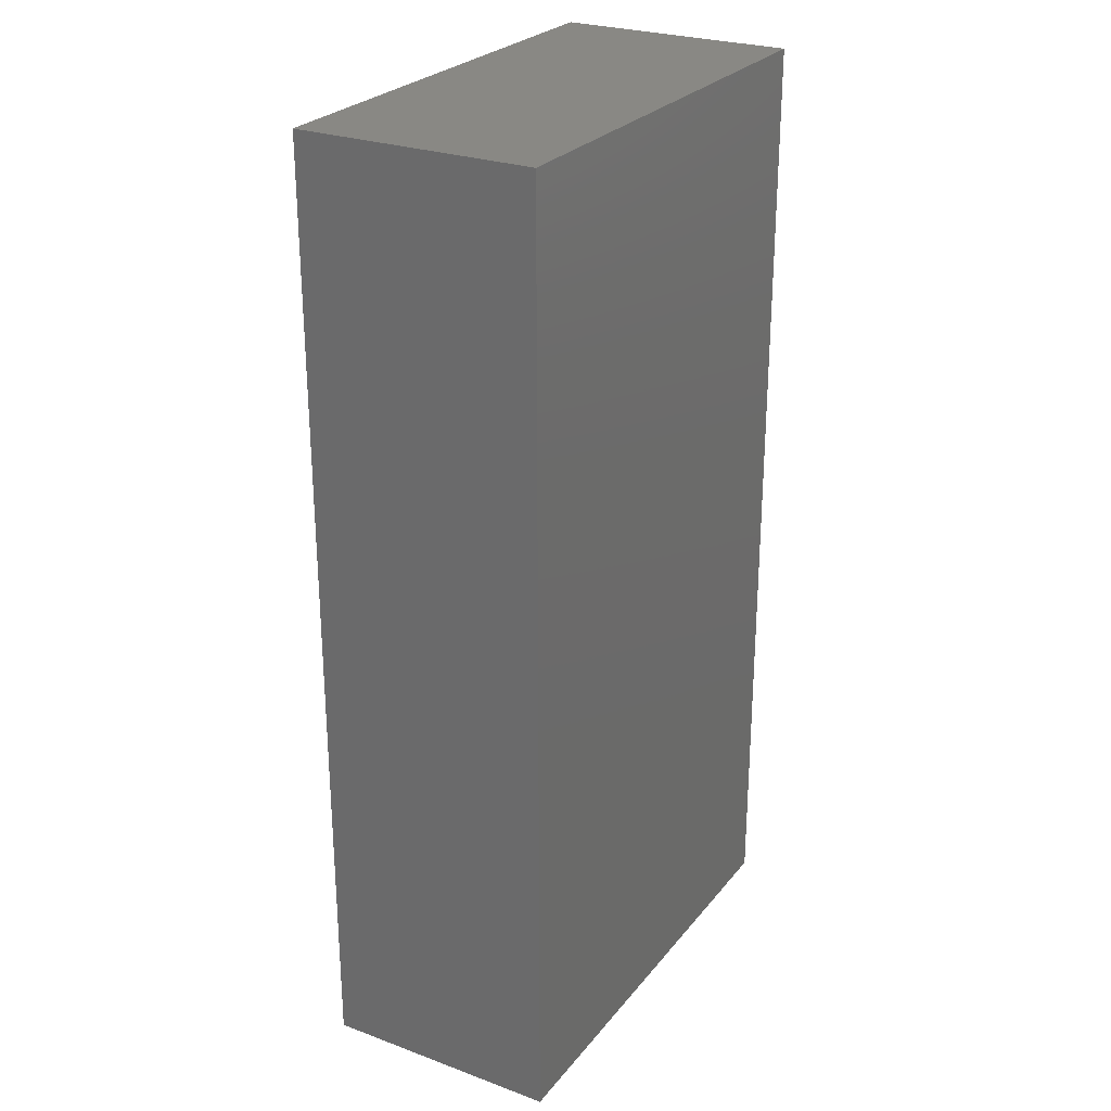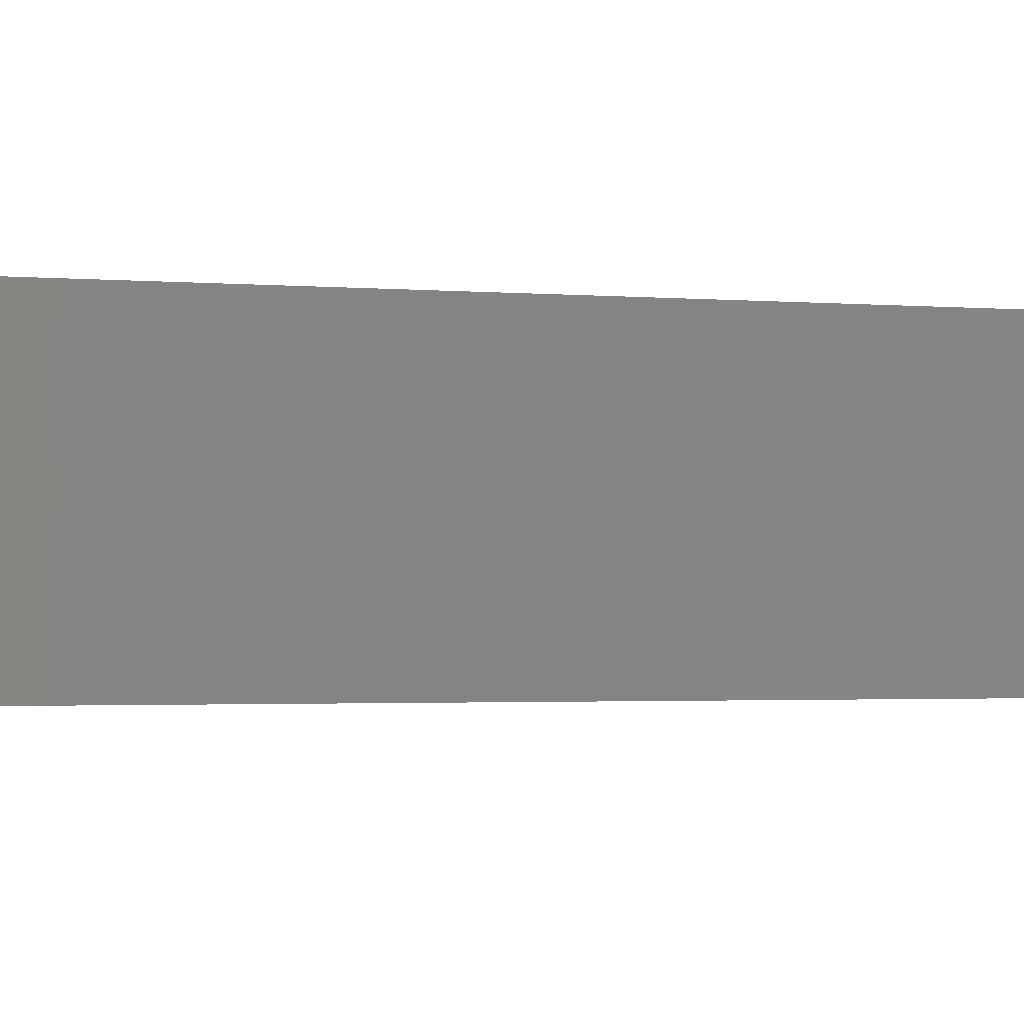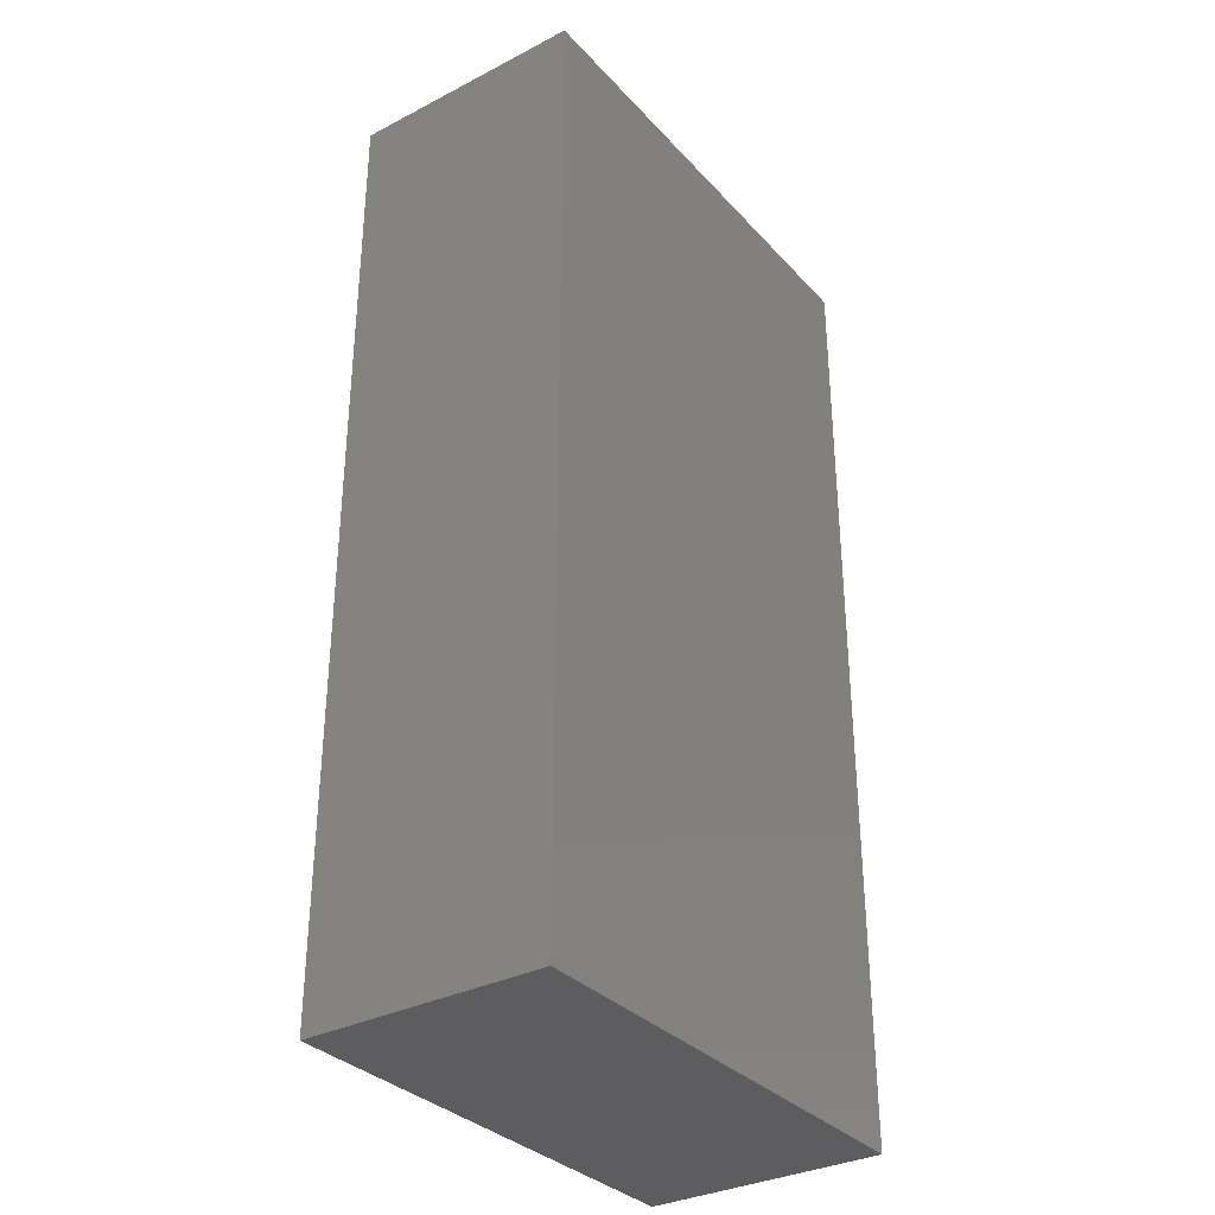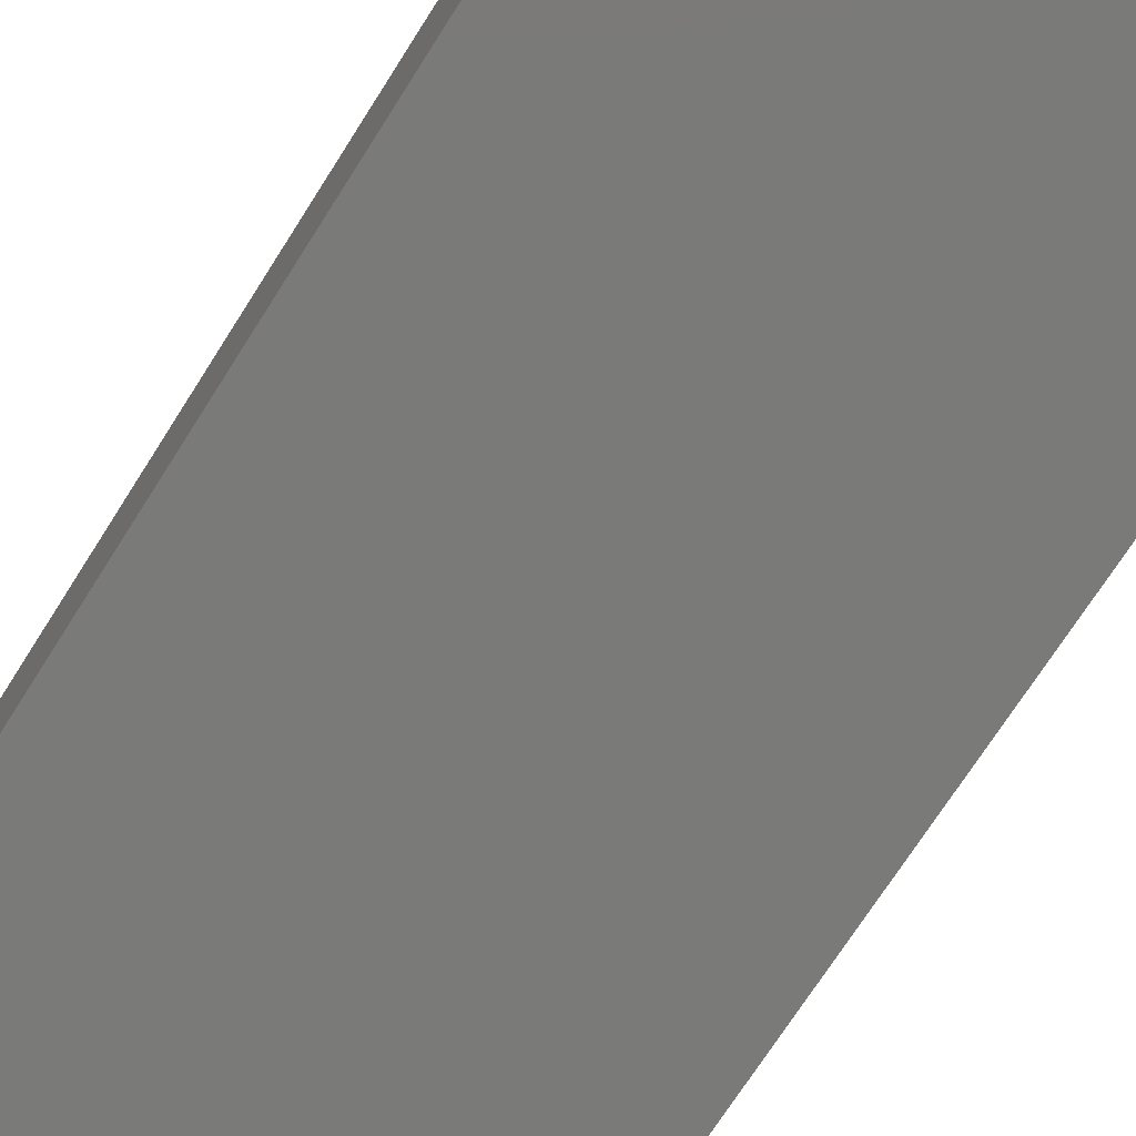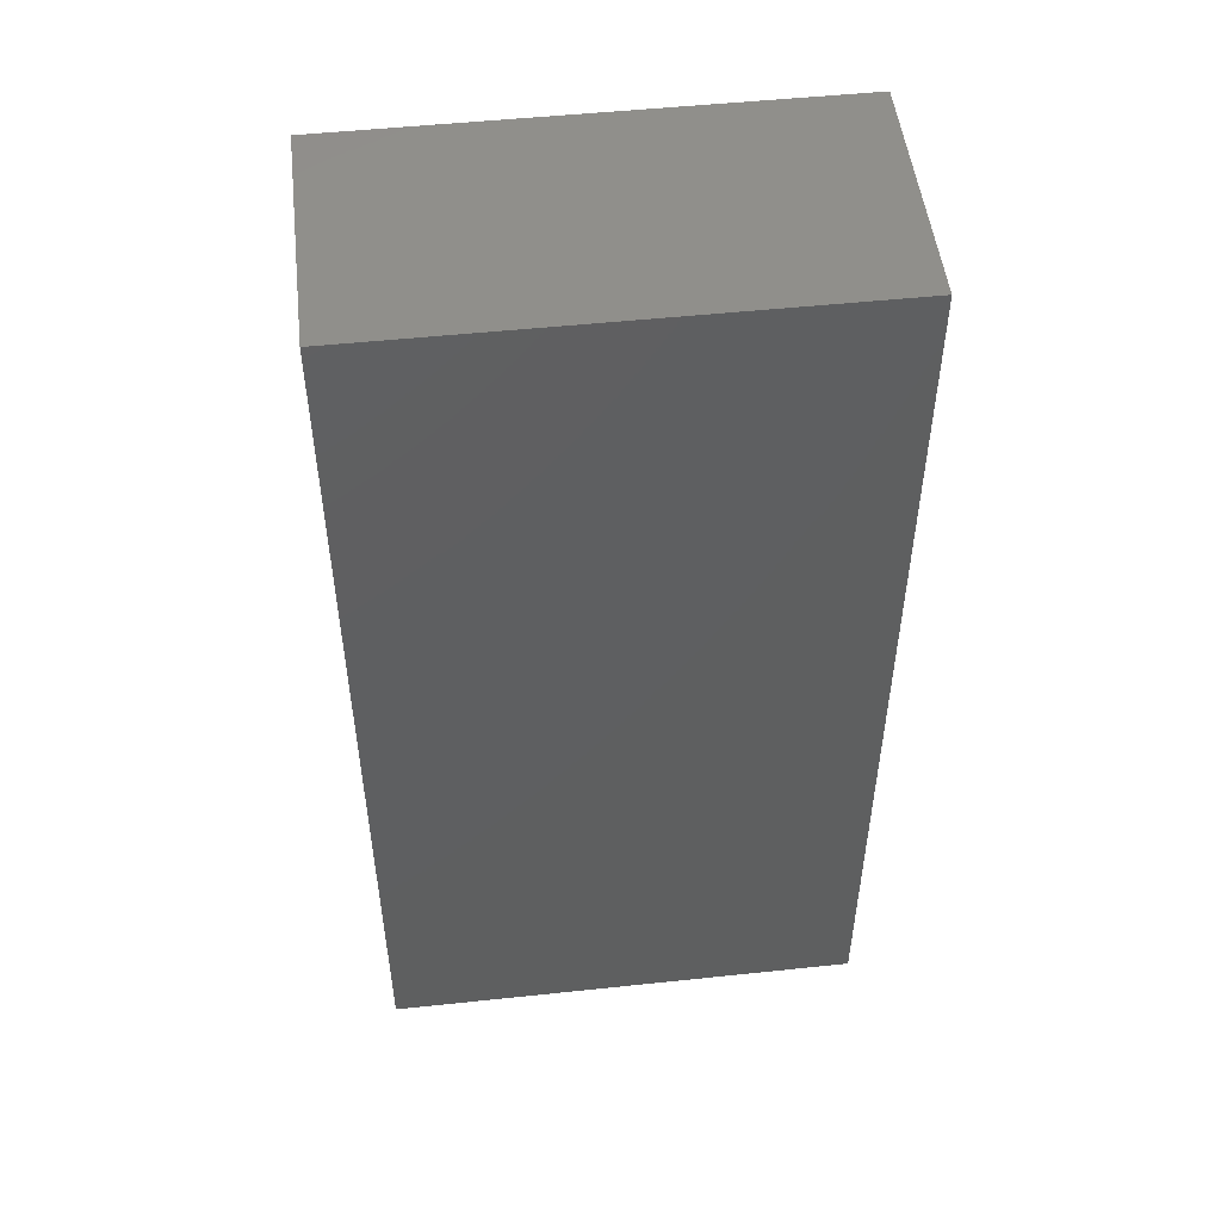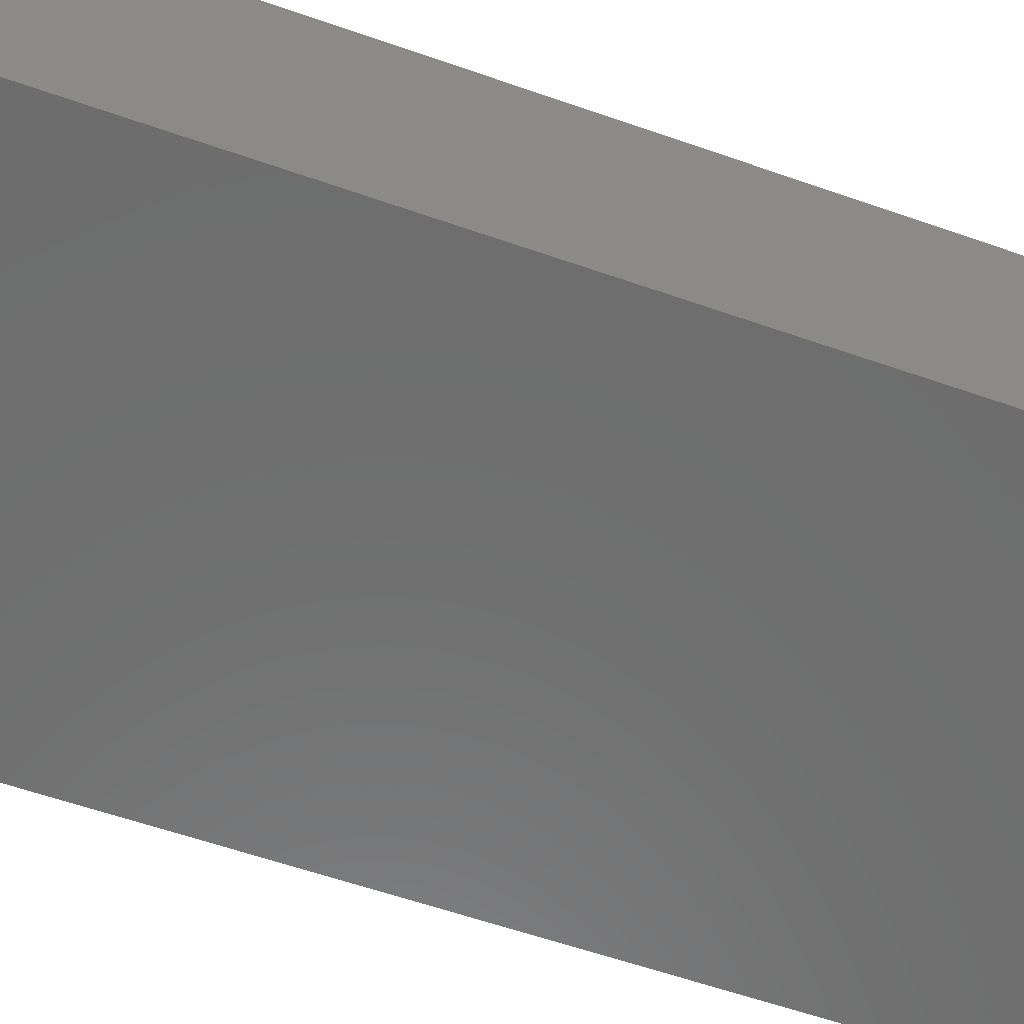
<metadata>
{"format":"stl","ext":"stl","renderer":"f3d","projection":"perspective","resolution":1024,"background":"white","views":[{"elev":26.5,"azim":119.9,"up":"+Z"},{"elev":-2.0,"azim":72.6,"up":"+Y"},{"elev":-33.1,"azim":-54.7,"up":"+Z"},{"elev":-73.0,"azim":147.4,"up":"+Y"},{"elev":50.7,"azim":173.4,"up":"+Z"},{"elev":-59.5,"azim":-109.8,"up":"+Y"}]}
</metadata>
<code>
# stl→obj: 12 verts, 20 faces
v 1.402 -1.161 -3.304
v 1.402 -1.16 -3.304
v 1.402 -1.161 -3.301
v 1.402 -1.16 -3.301
v 1.404 -1.161 -3.304
v 1.404 -1.16 -3.304
v 1.404 -1.16 -3.301
v 1.402 -1.16 -3.3
v 1.402 -1.161 -3.3
v 1.404 -1.16 -3.3
v 1.404 -1.161 -3.301
v 1.404 -1.161 -3.3
f 1 2 3
f 2 3 4
f 1 5 2
f 5 2 6
f 2 6 4
f 6 4 7
f 4 8 3
f 8 3 9
f 7 4 10
f 4 10 8
f 1 3 5
f 3 5 11
f 3 9 11
f 9 11 12
f 10 8 12
f 8 12 9
f 10 7 12
f 7 12 11
f 5 11 6
f 11 6 7

</code>
